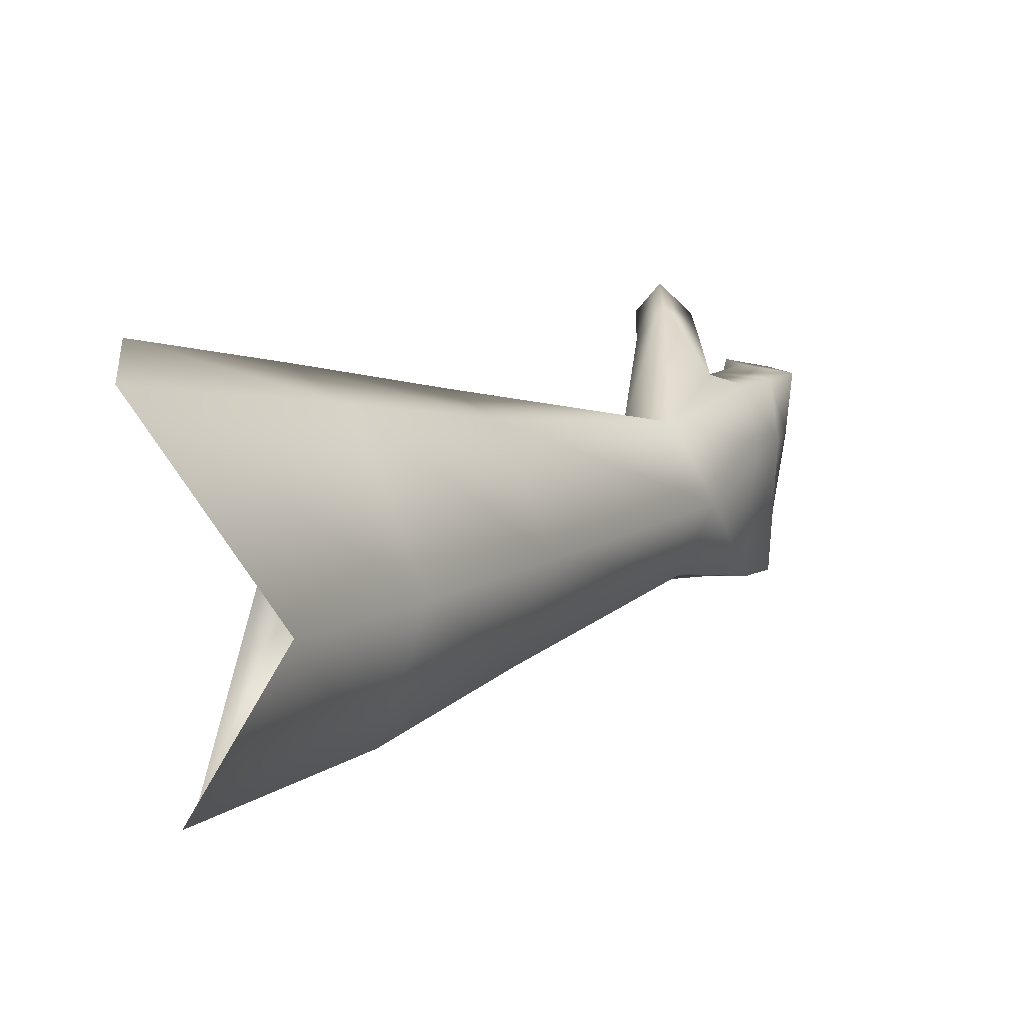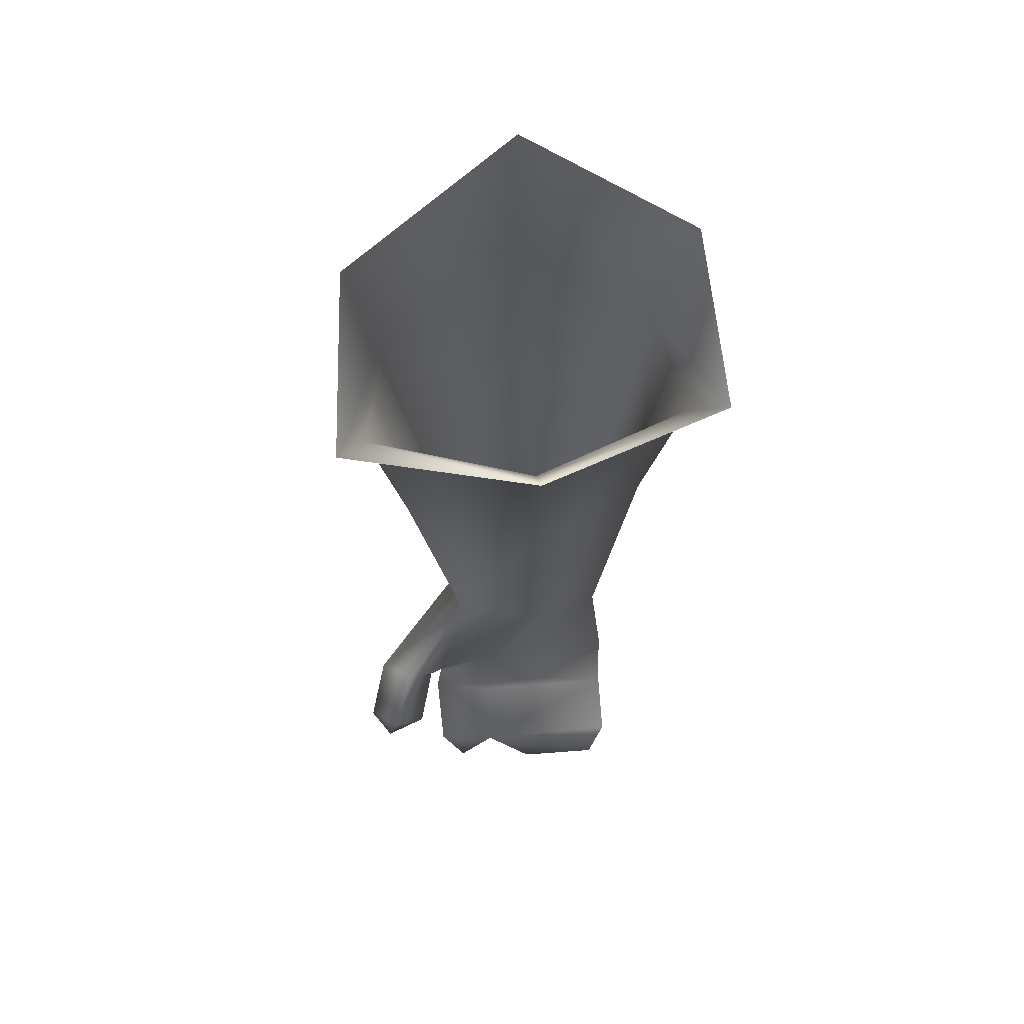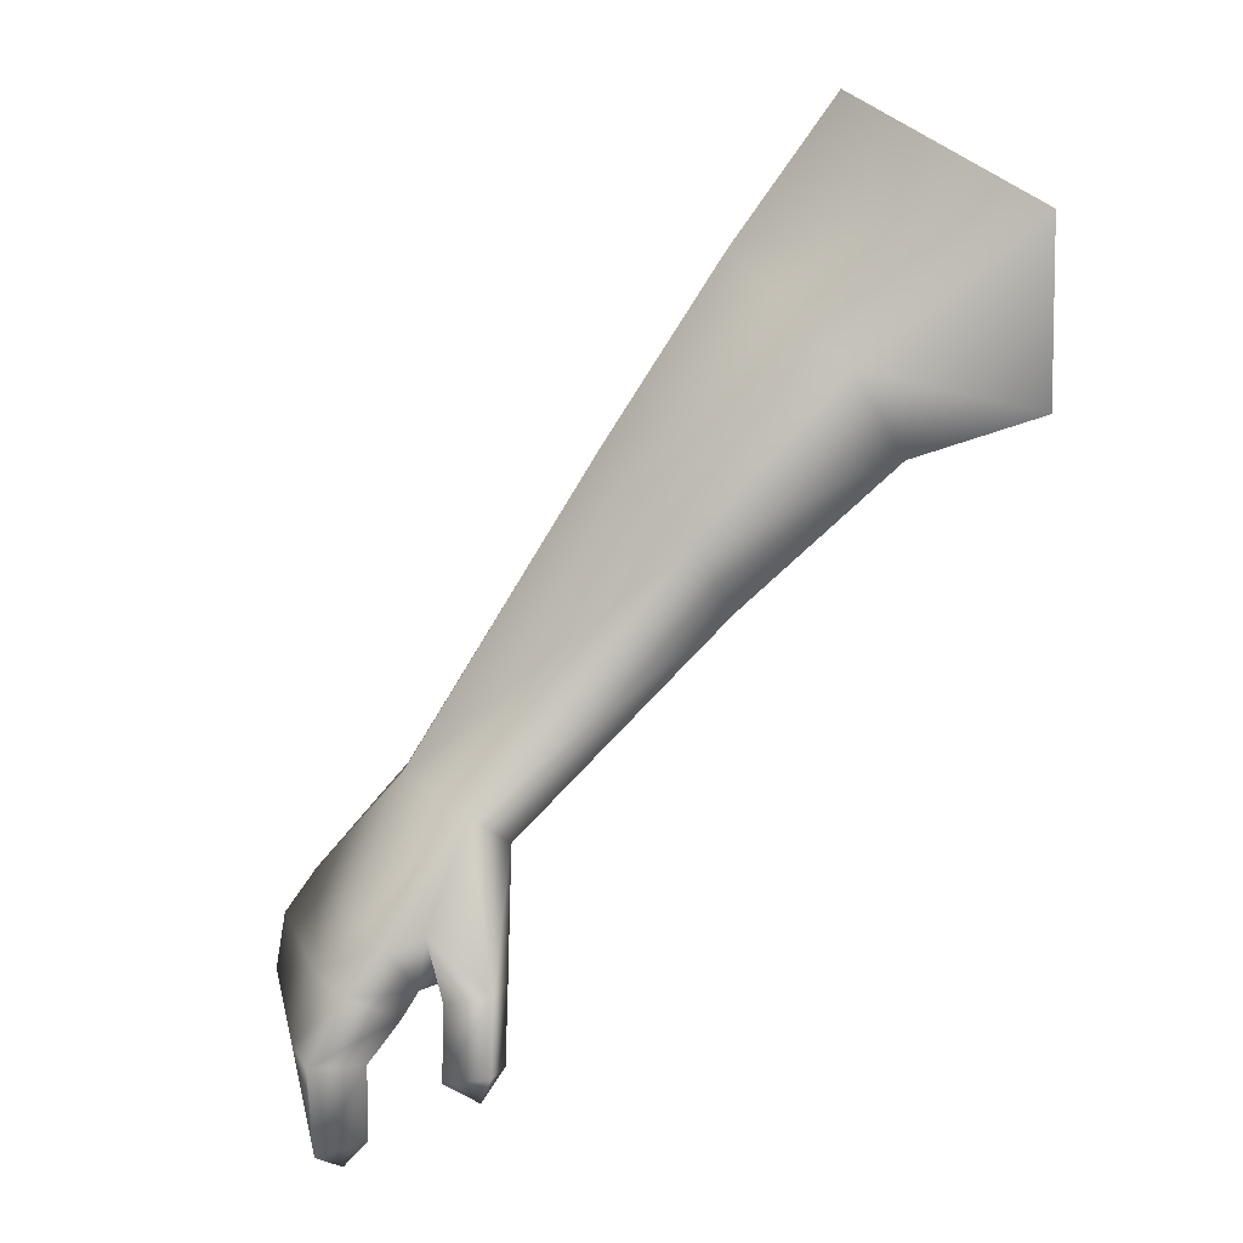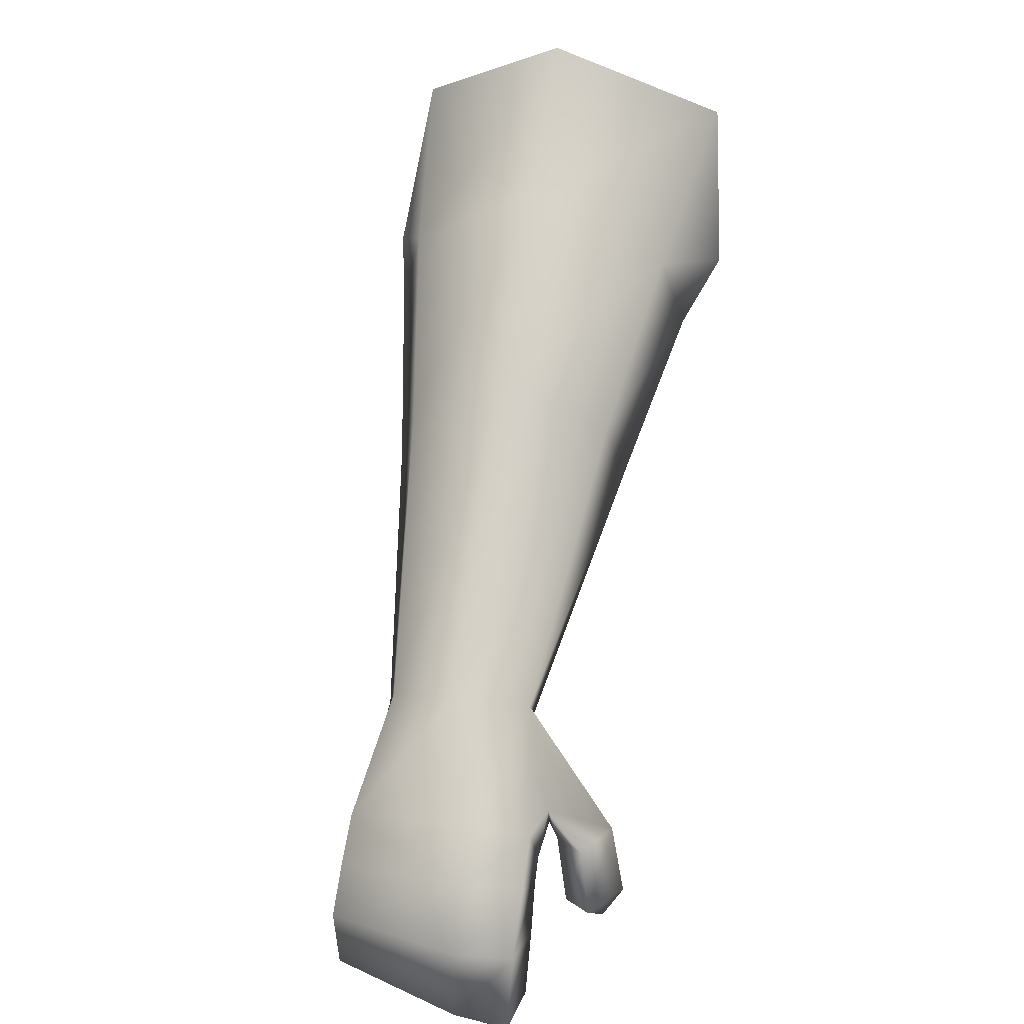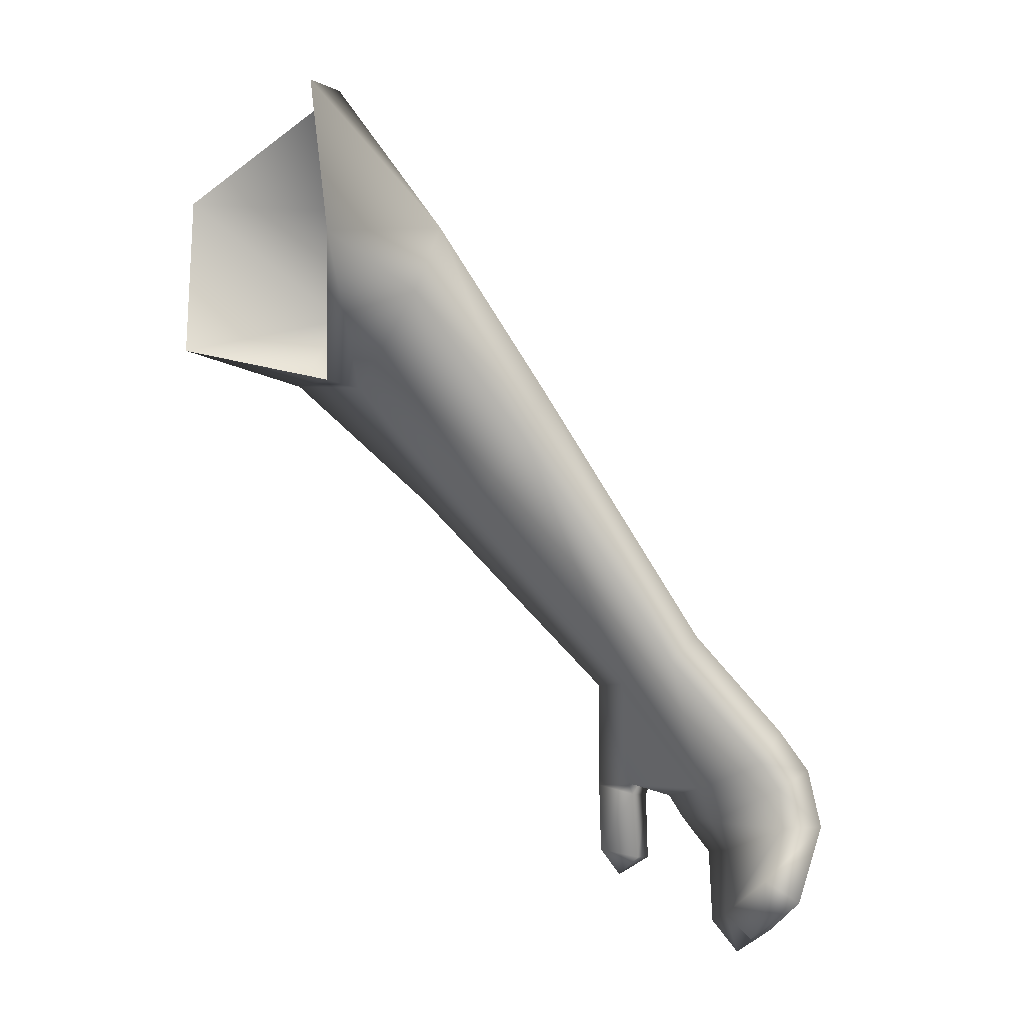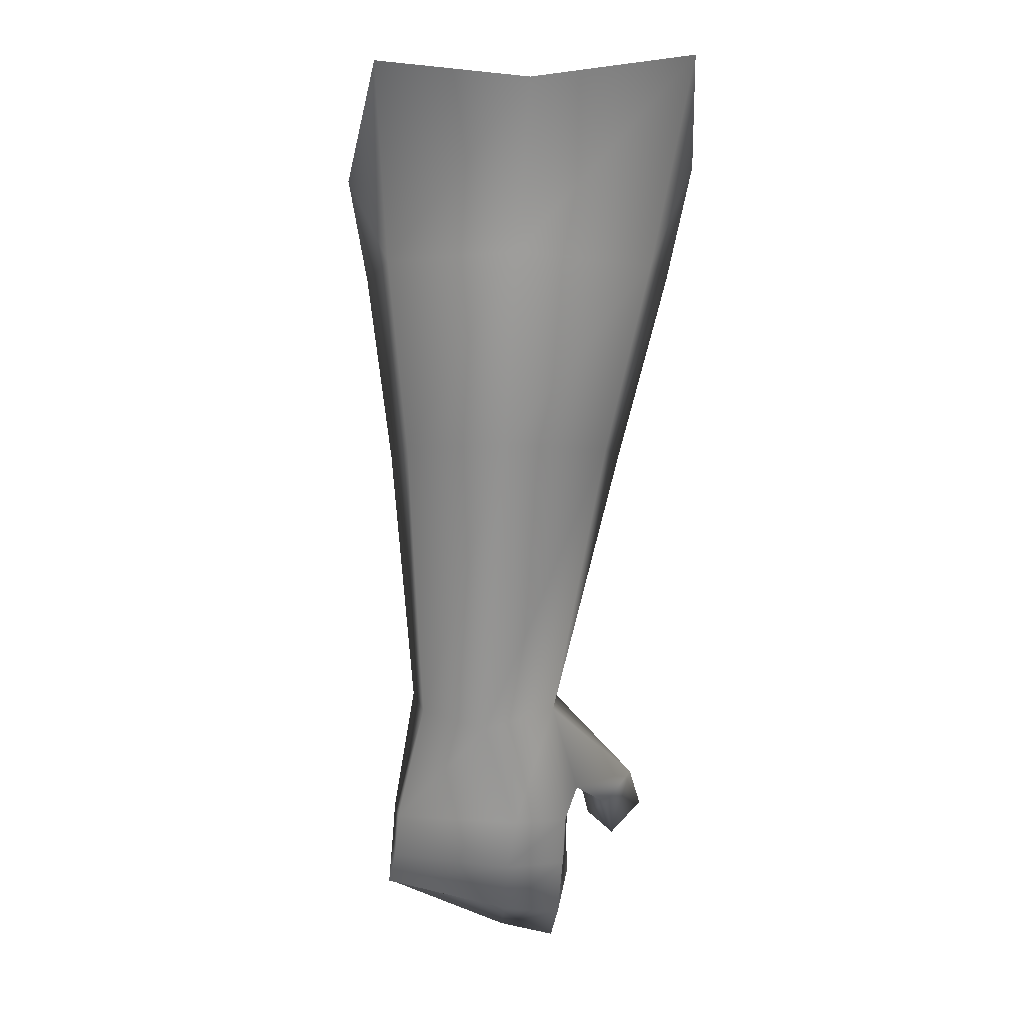
<metadata>
{"format":"obj","ext":"obj","renderer":"f3d","projection":"perspective","resolution":1024,"background":"white","views":[{"elev":11.6,"azim":173.6,"up":"+Z"},{"elev":23.4,"azim":85.6,"up":"+Y"},{"elev":16.5,"azim":-22.7,"up":"+Y"},{"elev":23.8,"azim":-78.9,"up":"+Y"},{"elev":-13.7,"azim":157.4,"up":"+Y"},{"elev":58.7,"azim":-88.0,"up":"+Y"}]}
</metadata>
<code>
v  -0.3348 -0.4171 0.19
v  -0.7043 -0.7119 0.0853
v  -0.6391 -0.7625 0.0808
v  -0.922 -1.037 -0.2188
v  -0.9231 -0.9468 0.0088
v  -0.9089 -0.9385 -0.2034
v  -0.8814 -1.055 0.1224
v  -0.8316 -1.012 0.0128
v  -0.8258 -0.9939 0.118
v  -0.7987 -0.9539 0.119
v  -0.8081 -1.133 -0.2196
v  -0.8198 -1.194 -0.1931
v  -0.8698 -1.169 -0.2255
v  -0.7332 -0.9522 0.1407
v  -0.7924 -0.8632 0.1349
v  -0.7157 -0.9339 0.1231
v  -0.796 -1.062 0.208
v  -0.7523 -1.067 0.161
v  -0.7447 -1.094 0.227
v  -0.7399 -1.042 0.2609
v  -0.805 -0.9526 0.0067
v  -0.8553 -1.176 0.0138
v  -0.8617 -1.224 -0.065
v  -0.627 -0.7774 -0.0426
v  -0.2054 -0.0342 -0.2181
v  0.0423 0.1865 -0.246
v  0.0259 -0.1054 -0.3068
v  -0.0927 0.3022 0.0171
v  -0.2654 0.077 0.0029
v  0.1069 0.1516 0.2918
v  -0.1744 -0.0649 0.2287
v  0.1069 -0.138 0.3071
v  -0.104 -0.1965 0.2631
v  -0.1291 -0.2755 -0.017
v  -0.1435 -0.1734 -0.2649
v  -0.0686 -0.2677 -0.02
v  -0.3283 -0.478 -0.0272
v  -0.3654 -0.3992 -0.2192
v  -0.6588 -0.7558 -0.1761
v  -0.3893 -0.3151 0.1633
v  -0.7675 -0.6766 -0.0369
v  -0.4599 -0.2051 -0.0116
v  -0.7204 -0.7028 -0.1525
v  -0.4134 -0.2913 -0.183
v  -0.8128 -0.9313 -0.2098
v  -0.9605 -1.061 0.0033
v  -0.844 -0.9748 -0.213
v  -0.8585 -0.8714 -0.1977
v  -0.8479 -1.042 -0.2145
v  -0.865 -1.061 0.0197
v  -0.8805 -1.182 0.1124
v  -0.9386 -1.203 -0.0025
v  -0.9677 -1.052 0.1063
v  -0.9575 -1.202 0.0954
v  -0.8691 -0.8596 0.0228
v  -0.8531 -0.8787 0.114
v  -0.9089 -0.9488 0.1125
v  -0.9071 -1.241 0.0689
v  -0.7861 -0.9466 0.192
v  -0.7272 -0.9263 0.237
v  -0.6847 -0.9325 0.184
v  -0.7011 -1.05 0.2138
o BrazoD
g BrazoD
f 1 2 3
f 4 5 6
f 7 8 9
f 8 10 9
f 11 12 13
f 14 15 16
f 17 18 19
f 17 19 20
f 16 10 21
f 10 16 15
f 22 12 11
f 23 12 22
f 12 23 13
f 24 16 21
f 25 26 27
f 28 26 25
f 29 28 25
f 30 28 29
f 31 30 29
f 32 30 31
f 33 32 31
f 34 35 27
f 36 34 27
f 33 34 36
f 32 33 36
f 37 38 35
f 34 37 35
f 1 37 34
f 33 1 34
f 24 39 38
f 37 24 38
f 3 24 37
f 1 3 37
f 40 2 1
f 41 2 40
f 42 41 40
f 43 41 42
f 44 43 42
f 39 43 44
f 38 39 44
f 39 45 43
f 46 4 13
f 5 4 46
f 6 47 4
f 45 47 6
f 48 45 6
f 43 45 48
f 41 43 48
f 4 11 13
f 49 11 4
f 47 49 4
f 21 45 39
f 47 45 21
f 8 47 21
f 49 47 8
f 50 49 8
f 22 49 50
f 51 22 50
f 7 50 8
f 51 50 7
f 13 52 46
f 23 52 13
f 49 22 11
f 53 46 52
f 54 53 52
f 7 53 54
f 51 7 54
f 21 10 8
f 55 2 41
f 56 2 55
f 5 56 55
f 57 56 5
f 46 57 5
f 53 57 46
f 48 55 41
f 5 55 48
f 6 5 48
f 53 9 57
f 7 9 53
f 51 58 22
f 54 58 51
f 58 54 52
f 52 22 58
f 23 22 52
f 57 10 56
f 9 10 57
f 59 18 17
f 14 18 59
f 15 14 59
f 60 59 17
f 15 59 60
f 2 15 60
f 60 17 20
f 60 3 2
f 61 3 60
f 20 61 60
f 62 61 20
f 19 62 20
f 16 61 14
f 3 61 16
f 24 3 16
f 62 14 61
f 18 14 62
f 19 18 62
f 56 15 2
f 10 15 56
f 21 39 24
f 25 38 44
f 35 38 25
f 27 35 25
f 29 25 44
f 42 29 44
f 31 29 42
f 40 31 42
f 33 31 40
f 1 33 40

</code>
